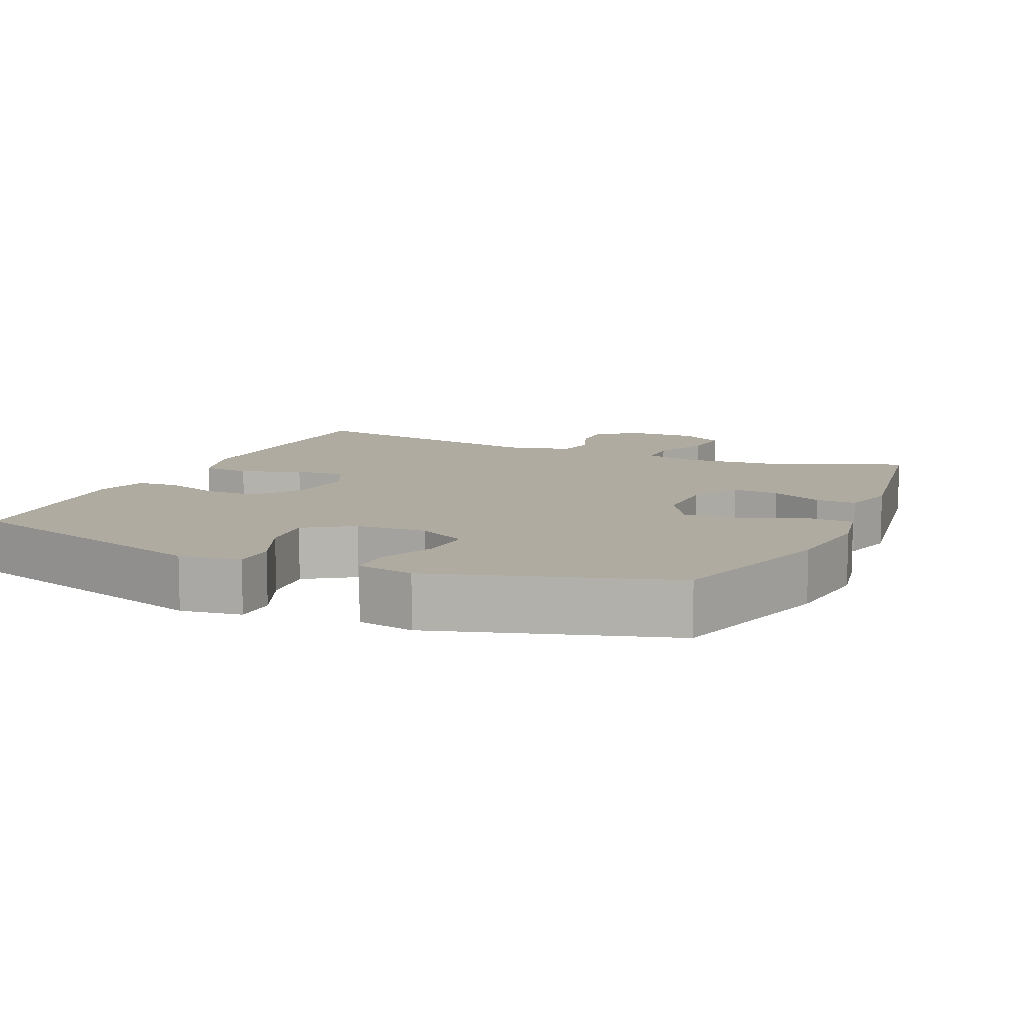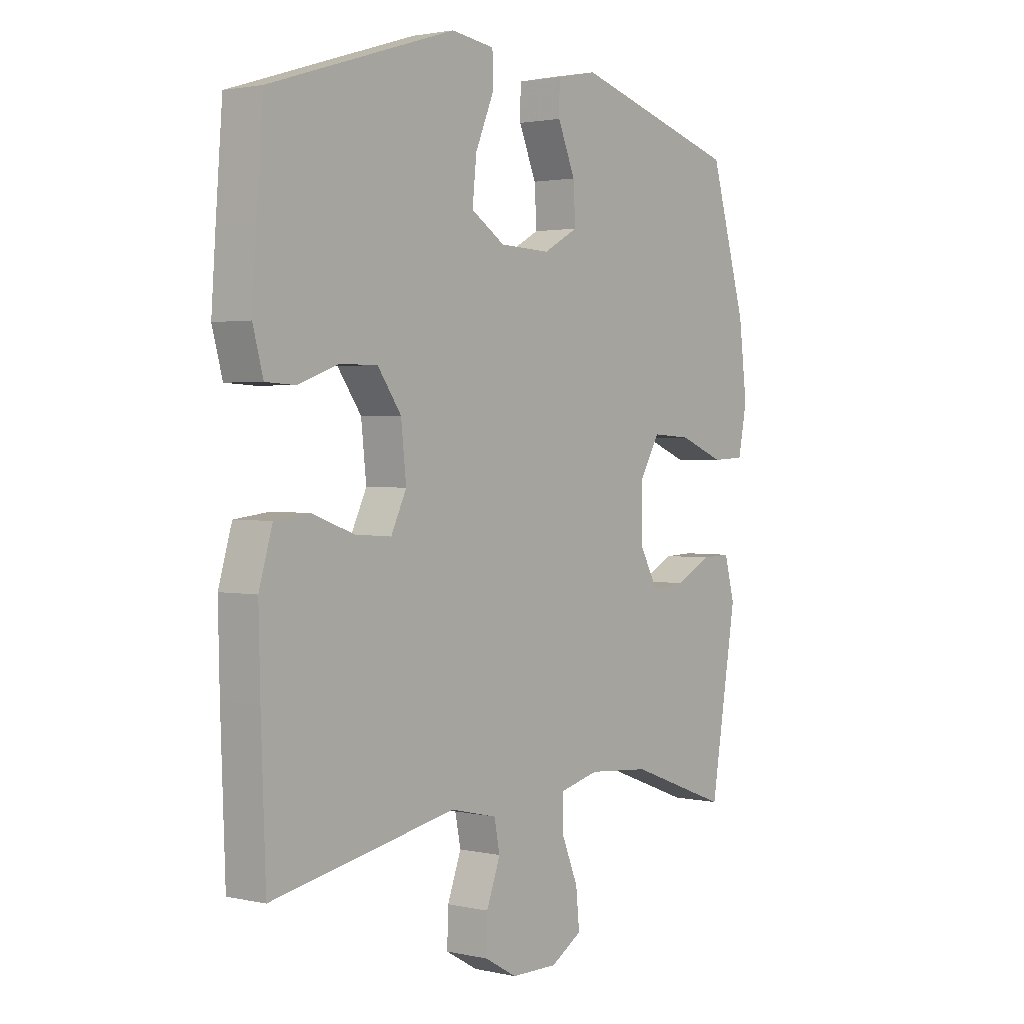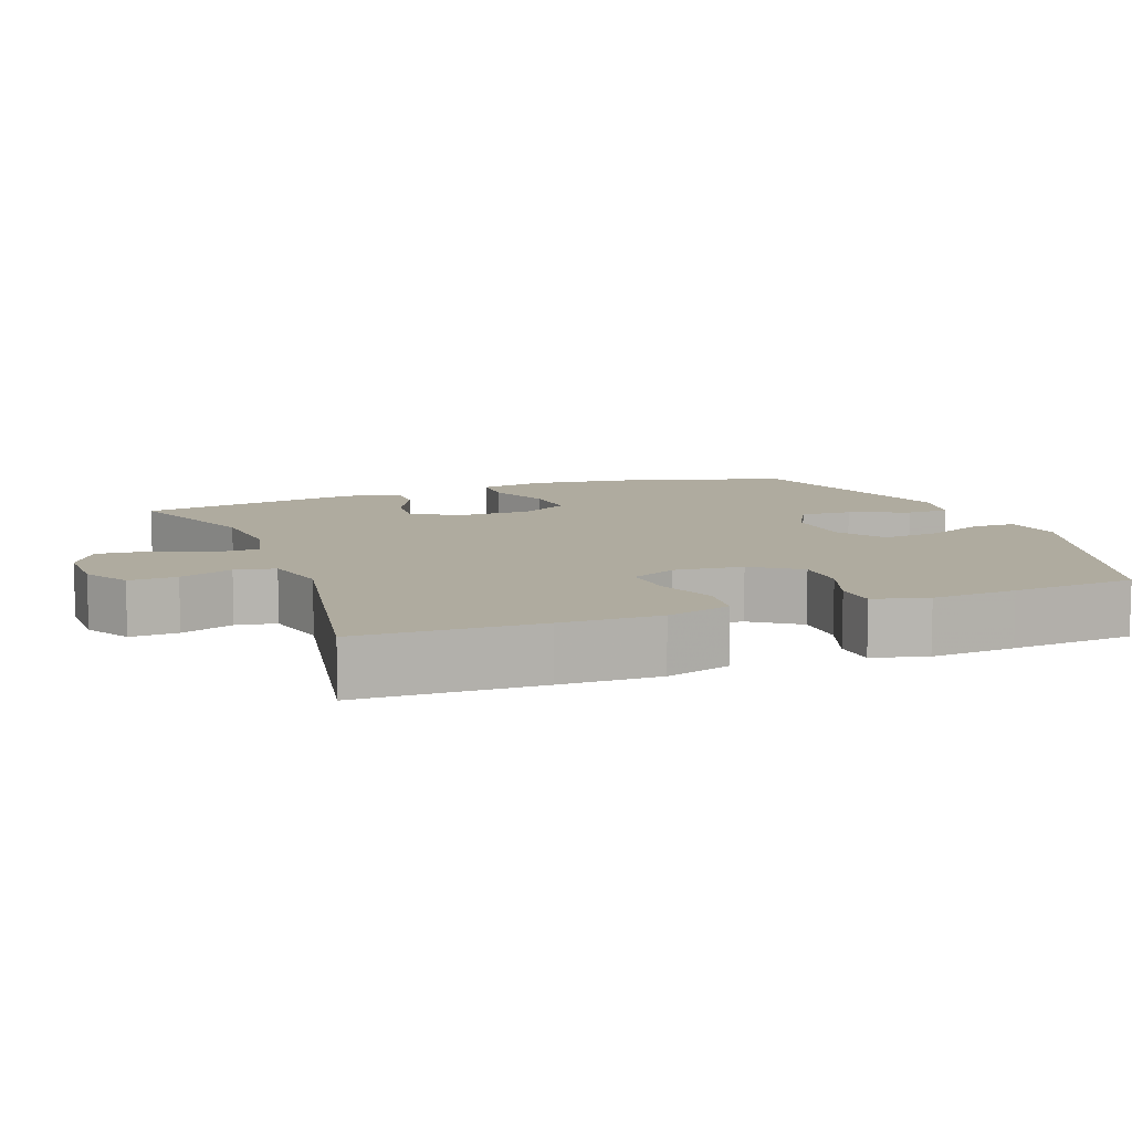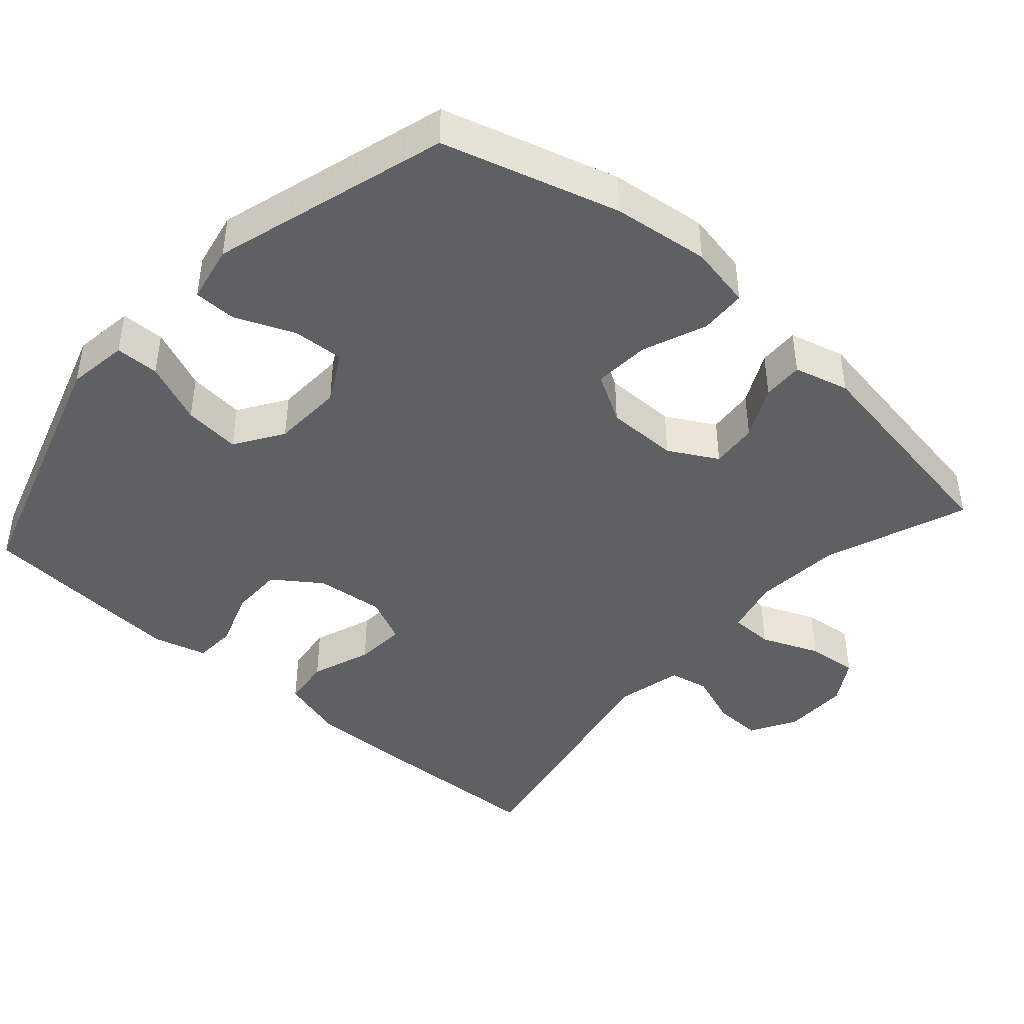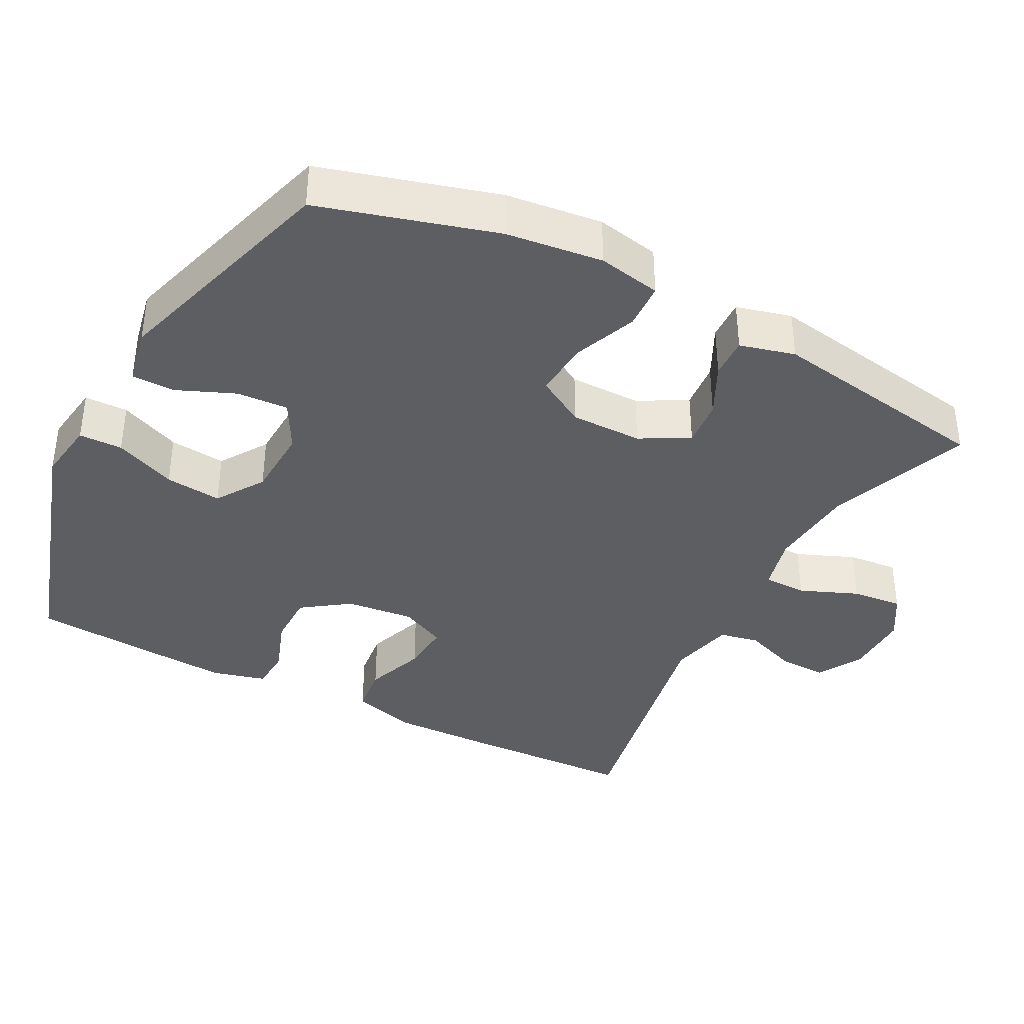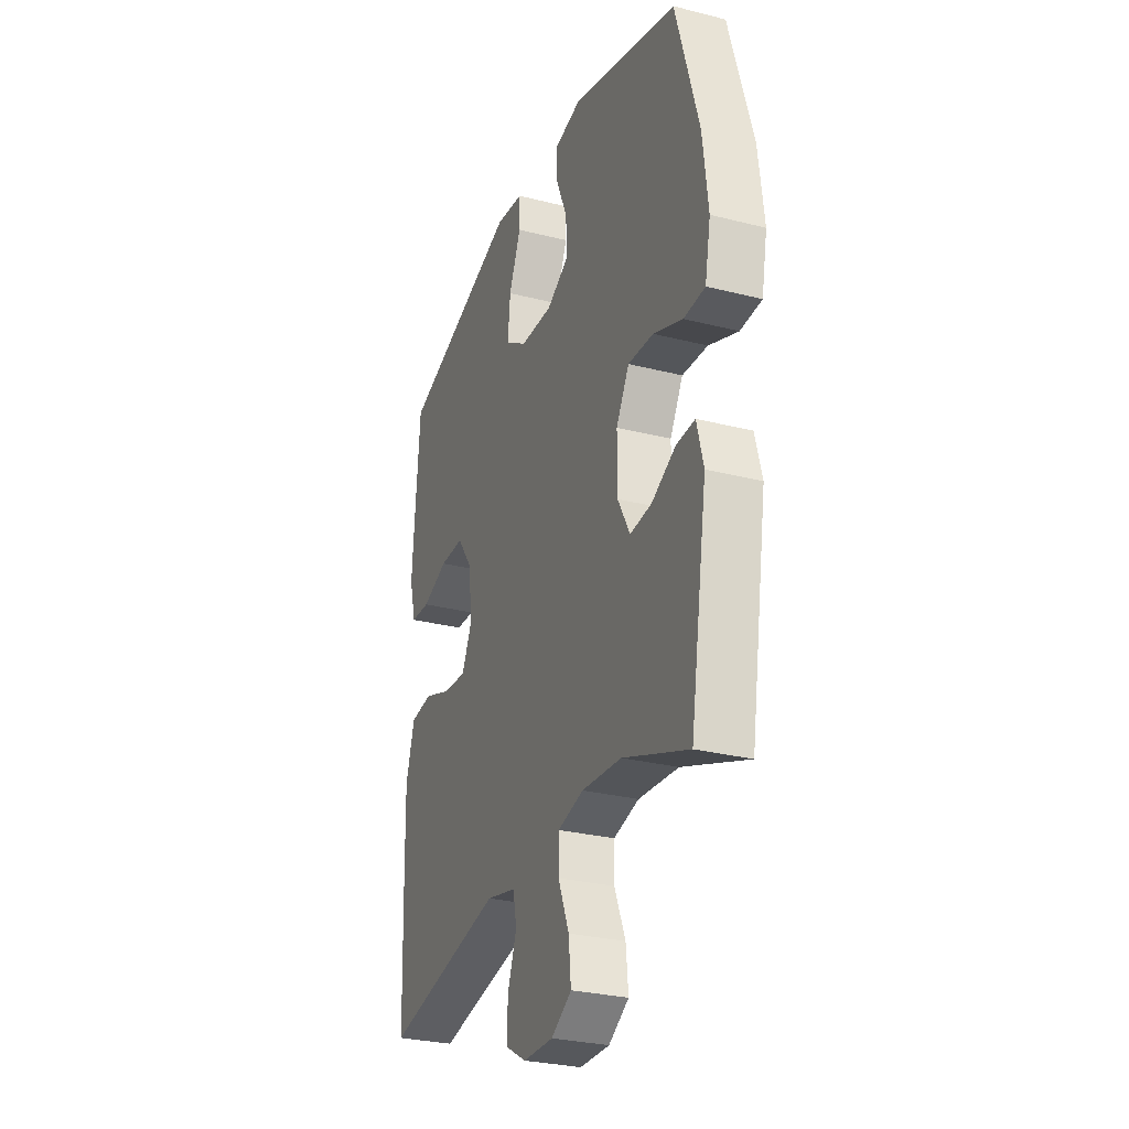
<metadata>
{"format":"obj","ext":"obj","renderer":"f3d","projection":"perspective","resolution":1024,"background":"white","views":[{"elev":9.8,"azim":23.6,"up":"+Y"},{"elev":2.0,"azim":-51.8,"up":"+Z"},{"elev":9.6,"azim":-110.8,"up":"+Y"},{"elev":-43.5,"azim":48.5,"up":"+Y"},{"elev":-38.1,"azim":62.3,"up":"+Y"},{"elev":-28.8,"azim":69.2,"up":"+Z"}]}
</metadata>
<code>
v -0.5 0.07 0.5
v -0.139 0.07 0.614
v -0.055 0.07 0.602
v -0.054 0.07 0.542
v -0.09 0.07 0.457
v -0.098 0.07 0.379
v -0.032 0.07 0.336
v 0.066 0.07 0.332
v 0.134 0.07 0.369
v 0.13 0.07 0.44
v 0.096 0.07 0.521
v 0.097 0.07 0.58
v 0.176 0.07 0.596
v 0.5 0.07 0.5
v 0.57 0.07 0.258
v 0.586 0.07 0.125
v 0.569 0.07 0.038
v 0.505 0.07 0.035
v 0.417 0.07 0.07
v 0.34 0.07 0.075
v 0.301 0.07 0.008
v 0.301 0.07 -0.091
v 0.338 0.07 -0.158
v 0.403 0.07 -0.152
v 0.475 0.07 -0.116
v 0.531 0.07 -0.114
v 0.551 0.07 -0.19
v 0.5 0.07 -0.5
v 0.303 0.07 -0.426
v 0.183 0.07 -0.416
v 0.106 0.07 -0.435
v 0.105 0.07 -0.495
v 0.138 0.07 -0.575
v 0.145 0.07 -0.645
v 0.084 0.07 -0.682
v -0.006 0.07 -0.681
v -0.069 0.07 -0.645
v -0.067 0.07 -0.579
v -0.04 0.07 -0.506
v -0.051 0.07 -0.451
v -0.141 0.07 -0.43
v -0.5 0.07 -0.5
v -0.509 0.07 -0.254
v -0.512 0.07 -0.119
v -0.486 0.07 -0.03
v -0.419 0.07 -0.022
v -0.336 0.07 -0.052
v -0.266 0.07 -0.057
v -0.236 0.07 0.006
v -0.246 0.07 0.1
v -0.292 0.07 0.165
v -0.365 0.07 0.165
v -0.443 0.07 0.137
v -0.501 0.07 0.14
v -0.521 0.07 0.214
v -0.513 0.07 0.33
v -0.5 0 0.5
v -0.139 0 0.614
v -0.055 0 0.602
v -0.054 0 0.542
v -0.09 0 0.457
v -0.098 0 0.379
v -0.032 0 0.336
v 0.066 0 0.332
v 0.134 0 0.369
v 0.13 0 0.44
v 0.096 0 0.521
v 0.097 0 0.58
v 0.176 0 0.596
v 0.5 0 0.5
v 0.57 0 0.258
v 0.586 0 0.125
v 0.569 0 0.038
v 0.505 0 0.035
v 0.417 0 0.07
v 0.34 0 0.075
v 0.301 0 0.008
v 0.301 0 -0.091
v 0.338 0 -0.158
v 0.403 0 -0.152
v 0.475 0 -0.116
v 0.531 0 -0.114
v 0.551 0 -0.19
v 0.5 0 -0.5
v 0.303 0 -0.426
v 0.183 0 -0.416
v 0.106 0 -0.435
v 0.105 0 -0.495
v 0.138 0 -0.575
v 0.145 0 -0.645
v 0.084 0 -0.682
v -0.006 0 -0.681
v -0.069 0 -0.645
v -0.067 0 -0.579
v -0.04 0 -0.506
v -0.051 0 -0.451
v -0.141 0 -0.43
v -0.5 0 -0.5
v -0.509 0 -0.254
v -0.512 0 -0.119
v -0.486 0 -0.03
v -0.419 0 -0.022
v -0.336 0 -0.052
v -0.266 0 -0.057
v -0.236 0 0.006
v -0.246 0 0.1
v -0.292 0 0.165
v -0.365 0 0.165
v -0.443 0 0.137
v -0.501 0 0.14
v -0.521 0 0.214
v -0.513 0 0.33
f 3 4 5
f 2 3 5
f 1 2 5
f 56 1 5
f 55 56 5
f 54 55 5
f 53 54 5
f 52 53 5
f 51 52 5 6
f 50 51 6 7
f 49 50 7 8
f 48 49 8 9
f 45 46 47
f 44 45 47
f 43 44 47
f 42 43 47
f 41 42 47
f 40 41 47 48
f 37 38 39
f 36 37 39
f 35 36 39
f 34 35 39
f 33 34 39
f 32 33 39
f 31 32 39 40
f 40 48 9
f 31 40 9
f 30 31 9
f 27 28 29
f 26 27 29
f 25 26 29
f 24 25 29
f 23 24 29 30
f 17 18 19
f 16 17 19
f 15 16 19
f 14 15 19
f 13 14 19
f 12 13 19
f 11 12 19
f 10 11 19
f 10 19 20
f 9 10 20 21
f 22 23 30
f 9 21 22 30
f 61 60 59
f 61 59 58
f 61 58 57
f 61 57 112
f 61 112 111
f 61 111 110
f 61 110 109
f 61 109 108
f 62 61 108 107
f 63 62 107 106
f 64 63 106 105
f 65 64 105 104
f 103 102 101
f 103 101 100
f 103 100 99
f 103 99 98
f 103 98 97
f 104 103 97 96
f 95 94 93
f 95 93 92
f 95 92 91
f 95 91 90
f 95 90 89
f 95 89 88
f 96 95 88 87
f 65 104 96
f 65 96 87
f 65 87 86
f 85 84 83
f 85 83 82
f 85 82 81
f 85 81 80
f 86 85 80 79
f 75 74 73
f 75 73 72
f 75 72 71
f 75 71 70
f 75 70 69
f 75 69 68
f 75 68 67
f 75 67 66
f 76 75 66
f 77 76 66 65
f 86 79 78
f 86 78 77 65
f 1 57 58 2
f 2 58 59 3
f 3 59 60 4
f 4 60 61 5
f 5 61 62 6
f 6 62 63 7
f 7 63 64 8
f 8 64 65 9
f 9 65 66 10
f 10 66 67 11
f 11 67 68 12
f 12 68 69 13
f 13 69 70 14
f 14 70 71 15
f 15 71 72 16
f 16 72 73 17
f 17 73 74 18
f 18 74 75 19
f 19 75 76 20
f 20 76 77 21
f 21 77 78 22
f 22 78 79 23
f 23 79 80 24
f 24 80 81 25
f 25 81 82 26
f 26 82 83 27
f 27 83 84 28
f 28 84 85 29
f 29 85 86 30
f 30 86 87 31
f 31 87 88 32
f 32 88 89 33
f 33 89 90 34
f 34 90 91 35
f 35 91 92 36
f 36 92 93 37
f 37 93 94 38
f 38 94 95 39
f 39 95 96 40
f 40 96 97 41
f 41 97 98 42
f 42 98 99 43
f 43 99 100 44
f 44 100 101 45
f 45 101 102 46
f 46 102 103 47
f 47 103 104 48
f 48 104 105 49
f 49 105 106 50
f 50 106 107 51
f 51 107 108 52
f 52 108 109 53
f 53 109 110 54
f 54 110 111 55
f 55 111 112 56
f 56 112 57 1

</code>
